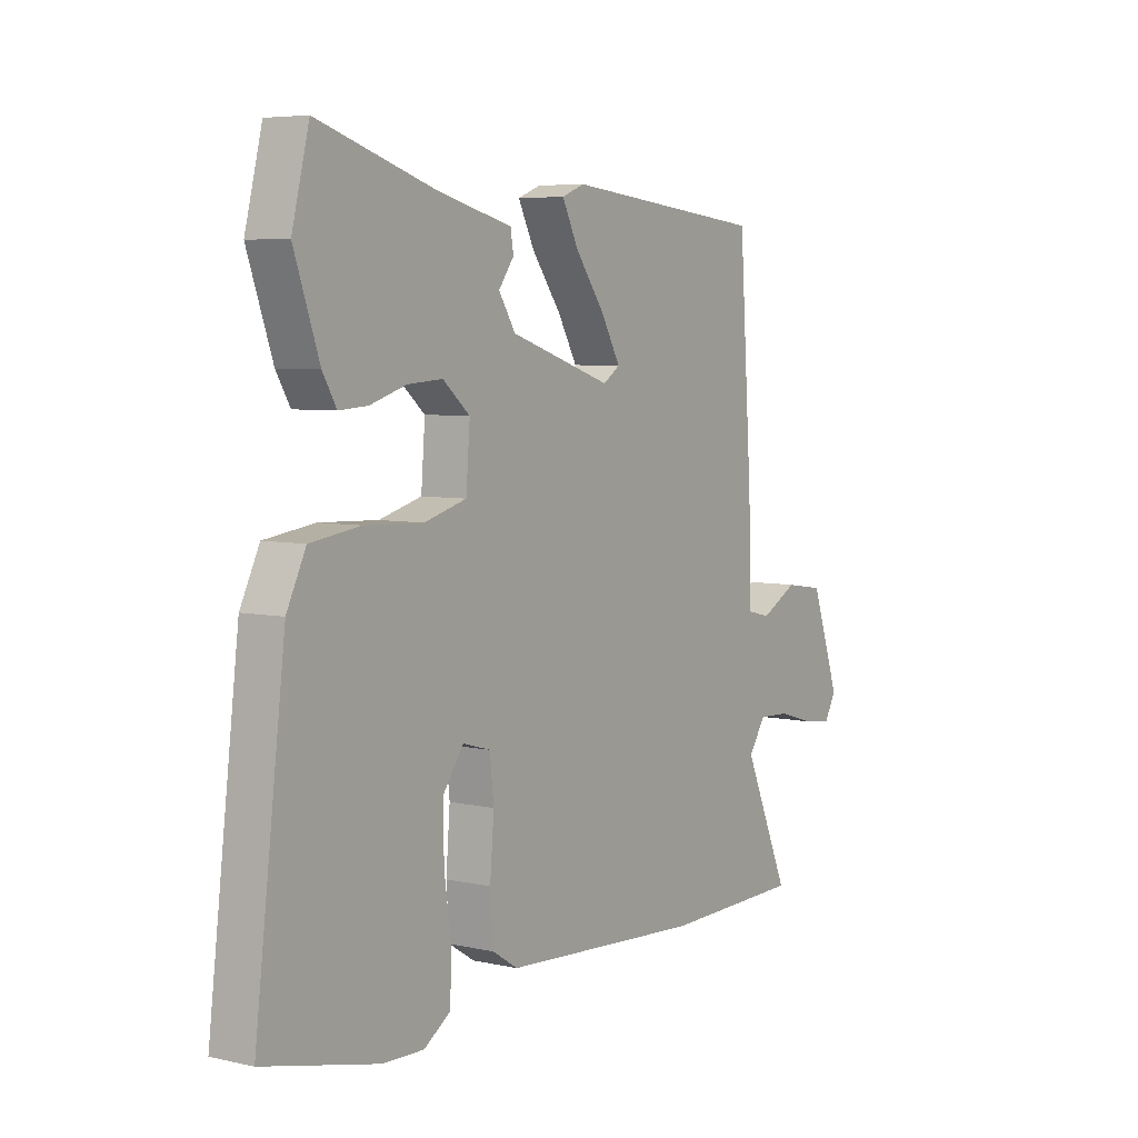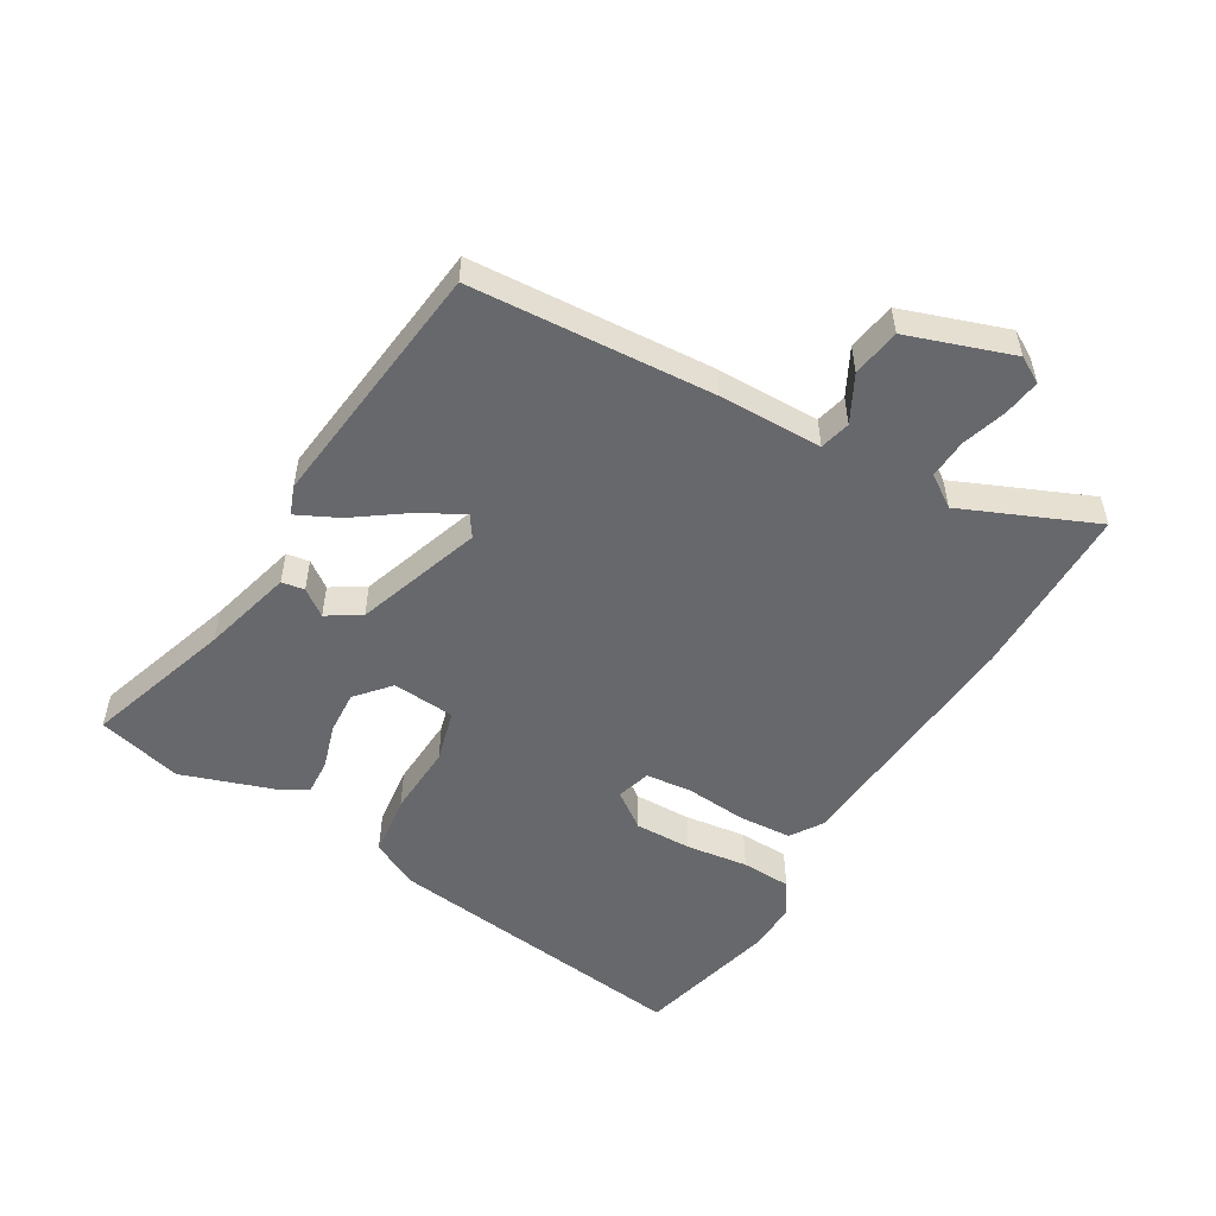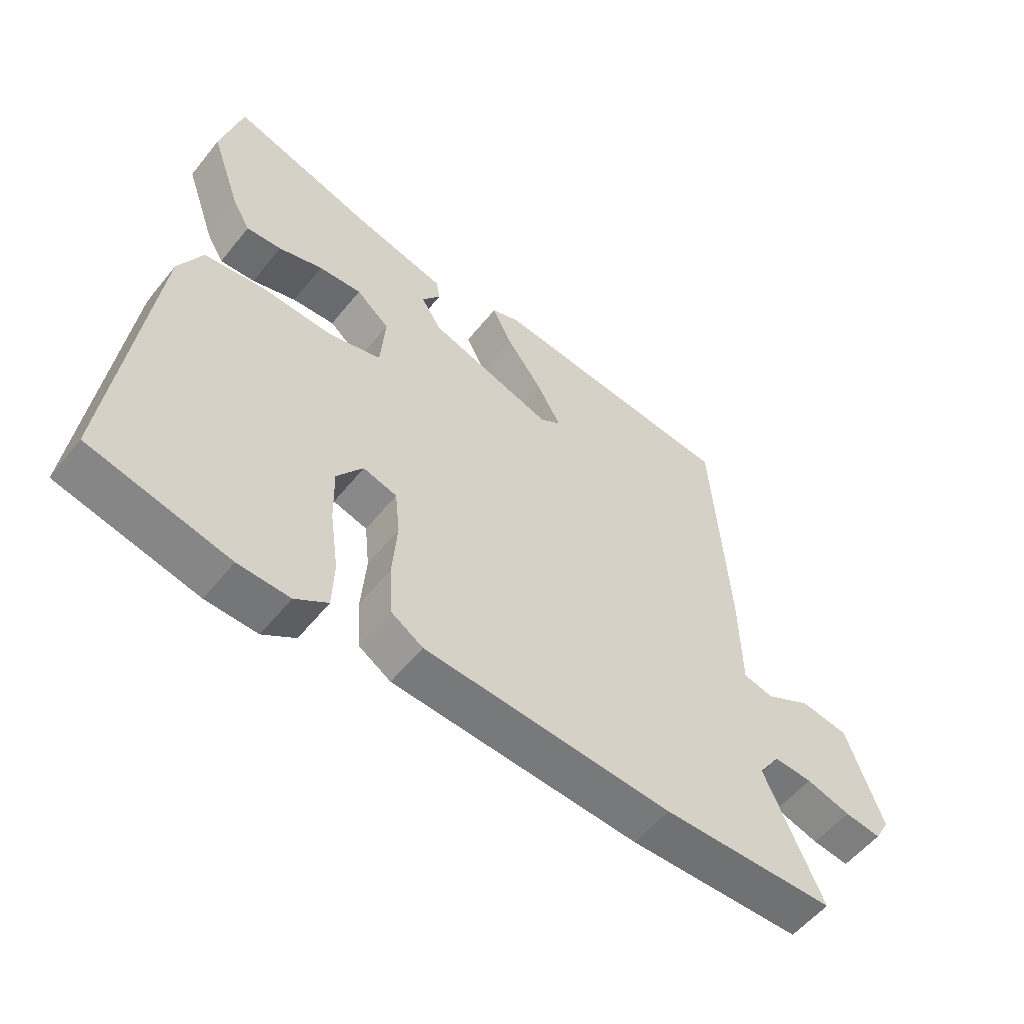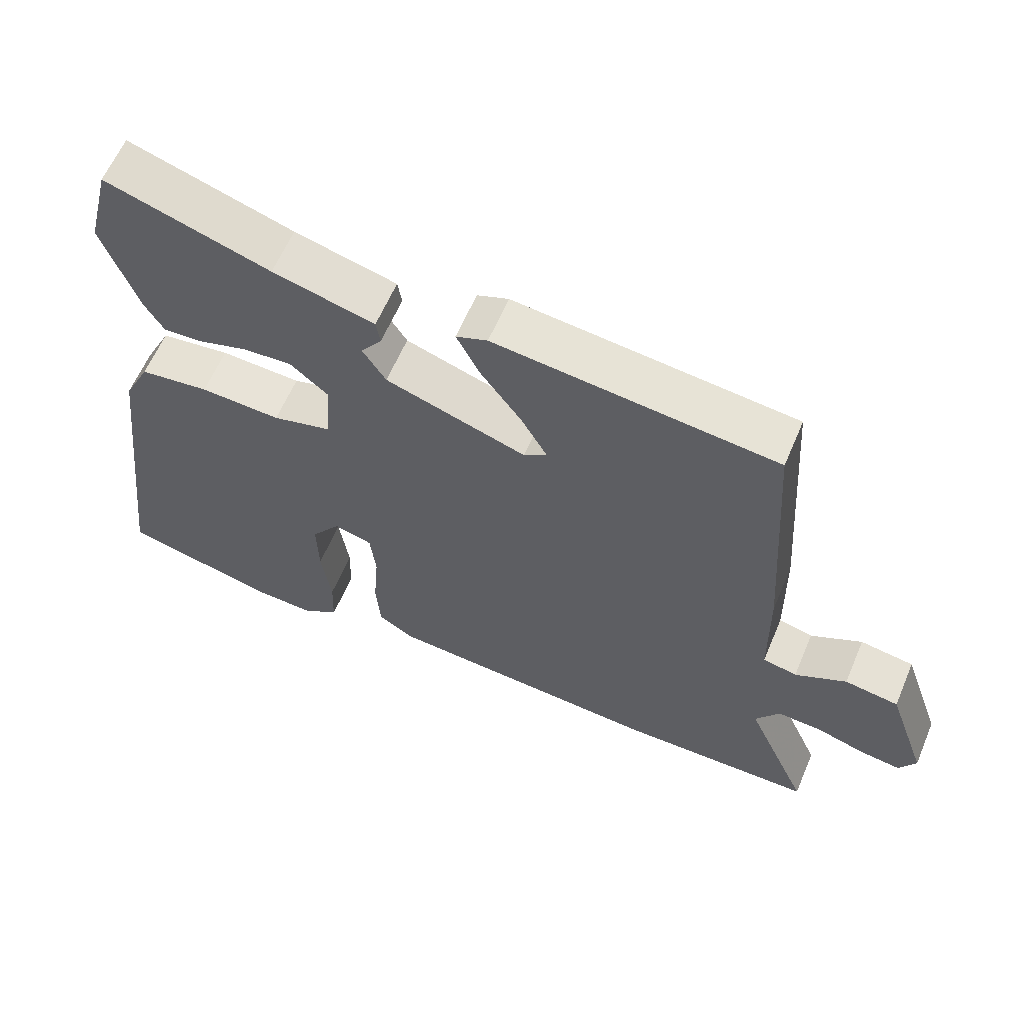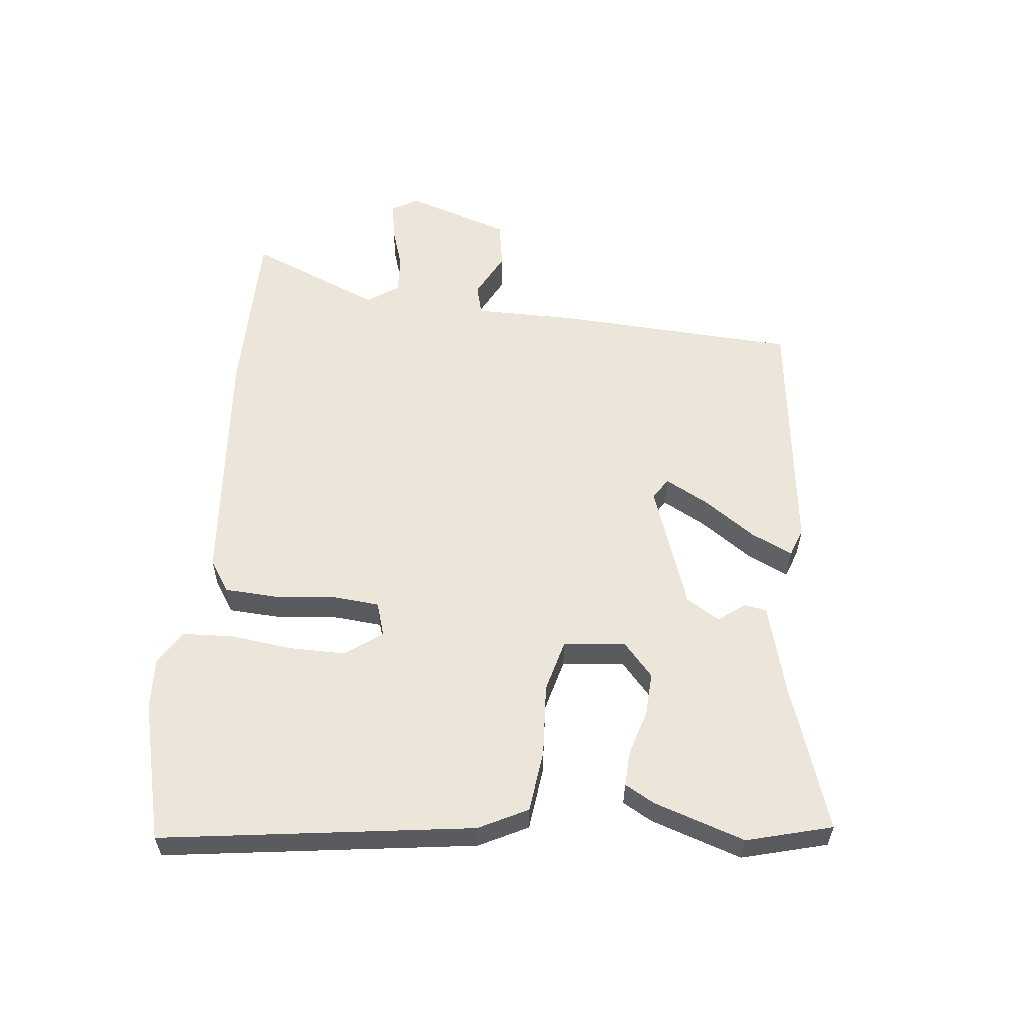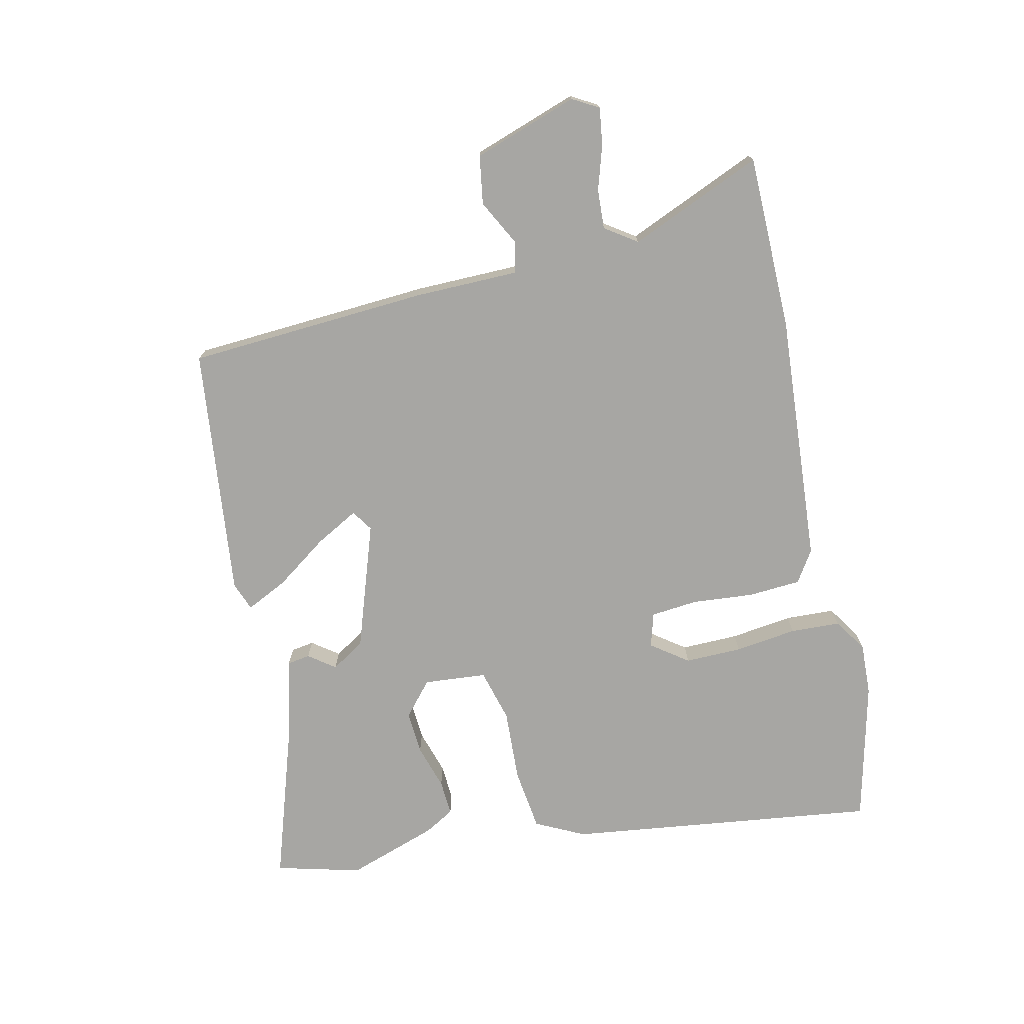
<metadata>
{"format":"obj","ext":"obj","renderer":"f3d","projection":"perspective","resolution":1024,"background":"white","views":[{"elev":5.8,"azim":-55.8,"up":"+Z"},{"elev":-52.3,"azim":59.1,"up":"+Y"},{"elev":-55.7,"azim":-38.2,"up":"+Z"},{"elev":61.5,"azim":23.0,"up":"+Z"},{"elev":57.1,"azim":-84.9,"up":"+Y"},{"elev":-74.1,"azim":102.2,"up":"+Y"}]}
</metadata>
<code>
v -0.512 0.07 0.453
v -0.477 0.07 0.592
v -0.237 0.07 0.516
v -0.088 0.07 0.478
v -0.082 0.07 0.441
v -0.113 0.07 0.398
v -0.079 0.07 0.344
v 0.127 0.07 0.276
v 0.161 0.07 0.299
v 0.122 0.07 0.369
v 0.062 0.07 0.452
v 0.029 0.07 0.519
v 0.075 0.07 0.537
v 0.486 0.07 0.494
v 0.513 0.07 0.101
v 0.516 0.07 -0.068
v 0.566 0.07 -0.08
v 0.641 0.07 -0.04
v 0.72 0.07 -0.052
v 0.779 0.07 -0.221
v 0.755 0.07 -0.264
v 0.695 0.07 -0.256
v 0.622 0.07 -0.234
v 0.558 0.07 -0.231
v 0.523 0.07 -0.283
v 0.617 0.07 -0.498
v 0.331 0.07 -0.503
v -0.078 0.07 -0.476
v -0.13 0.07 -0.443
v -0.136 0.07 -0.357
v -0.128 0.07 -0.257
v -0.136 0.07 -0.181
v -0.192 0.07 -0.165
v -0.235 0.07 -0.225
v -0.233 0.07 -0.318
v -0.219 0.07 -0.419
v -0.222 0.07 -0.5
v -0.276 0.07 -0.536
v -0.361 0.07 -0.533
v -0.591 0.07 -0.479
v -0.529 0.07 0.028
v -0.49 0.07 0.108
v -0.388 0.07 0.122
v -0.27 0.07 0.117
v -0.184 0.07 0.141
v -0.176 0.07 0.243
v -0.231 0.07 0.29
v -0.302 0.07 0.285
v -0.375 0.07 0.262
v -0.433 0.07 0.258
v -0.461 0.07 0.306
v -0.512 0 0.453
v -0.477 0 0.592
v -0.237 0 0.516
v -0.088 0 0.478
v -0.082 0 0.441
v -0.113 0 0.398
v -0.079 0 0.344
v 0.127 0 0.276
v 0.161 0 0.299
v 0.122 0 0.369
v 0.062 0 0.452
v 0.029 0 0.519
v 0.075 0 0.537
v 0.486 0 0.494
v 0.513 0 0.101
v 0.516 0 -0.068
v 0.566 0 -0.08
v 0.641 0 -0.04
v 0.72 0 -0.052
v 0.779 0 -0.221
v 0.755 0 -0.264
v 0.695 0 -0.256
v 0.622 0 -0.234
v 0.558 0 -0.231
v 0.523 0 -0.283
v 0.617 0 -0.498
v 0.331 0 -0.503
v -0.078 0 -0.476
v -0.13 0 -0.443
v -0.136 0 -0.357
v -0.128 0 -0.257
v -0.136 0 -0.181
v -0.192 0 -0.165
v -0.235 0 -0.225
v -0.233 0 -0.318
v -0.219 0 -0.419
v -0.222 0 -0.5
v -0.276 0 -0.536
v -0.361 0 -0.533
v -0.591 0 -0.479
v -0.529 0 0.028
v -0.49 0 0.108
v -0.388 0 0.122
v -0.27 0 0.117
v -0.184 0 0.141
v -0.176 0 0.243
v -0.231 0 0.29
v -0.302 0 0.285
v -0.375 0 0.262
v -0.433 0 0.258
v -0.461 0 0.306
f 48 49 50 51
f 47 48 51 1
f 41 42 43 44
f 41 44 45
f 40 41 45
f 39 40 45
f 35 36 37 38
f 34 35 38 39
f 28 29 30 31
f 28 31 32
f 25 26 27 28
f 24 25 28 32
f 23 24 32 33
f 21 22 23
f 20 21 23
f 17 18 19 20
f 16 17 20 23
f 13 14 15 16
f 10 11 12 13
f 9 10 13 16
f 8 9 16 23
f 3 4 5 6
f 3 6 7
f 47 1 2 3
f 46 47 3 7
f 34 39 45
f 33 34 45
f 23 33 45 46
f 7 8 23 46
f 102 101 100 99
f 52 102 99 98
f 95 94 93 92
f 96 95 92
f 96 92 91
f 96 91 90
f 89 88 87 86
f 90 89 86 85
f 82 81 80 79
f 83 82 79
f 79 78 77 76
f 83 79 76 75
f 84 83 75 74
f 74 73 72
f 74 72 71
f 71 70 69 68
f 74 71 68 67
f 67 66 65 64
f 64 63 62 61
f 67 64 61 60
f 74 67 60 59
f 57 56 55 54
f 58 57 54
f 54 53 52 98
f 58 54 98 97
f 96 90 85
f 96 85 84
f 97 96 84 74
f 97 74 59 58
f 1 52 53 2
f 2 53 54 3
f 3 54 55 4
f 4 55 56 5
f 5 56 57 6
f 6 57 58 7
f 7 58 59 8
f 8 59 60 9
f 9 60 61 10
f 10 61 62 11
f 11 62 63 12
f 12 63 64 13
f 13 64 65 14
f 14 65 66 15
f 15 66 67 16
f 16 67 68 17
f 17 68 69 18
f 18 69 70 19
f 19 70 71 20
f 20 71 72 21
f 21 72 73 22
f 22 73 74 23
f 23 74 75 24
f 24 75 76 25
f 25 76 77 26
f 26 77 78 27
f 27 78 79 28
f 28 79 80 29
f 29 80 81 30
f 30 81 82 31
f 31 82 83 32
f 32 83 84 33
f 33 84 85 34
f 34 85 86 35
f 35 86 87 36
f 36 87 88 37
f 37 88 89 38
f 38 89 90 39
f 39 90 91 40
f 40 91 92 41
f 41 92 93 42
f 42 93 94 43
f 43 94 95 44
f 44 95 96 45
f 45 96 97 46
f 46 97 98 47
f 47 98 99 48
f 48 99 100 49
f 49 100 101 50
f 50 101 102 51
f 51 102 52 1

</code>
